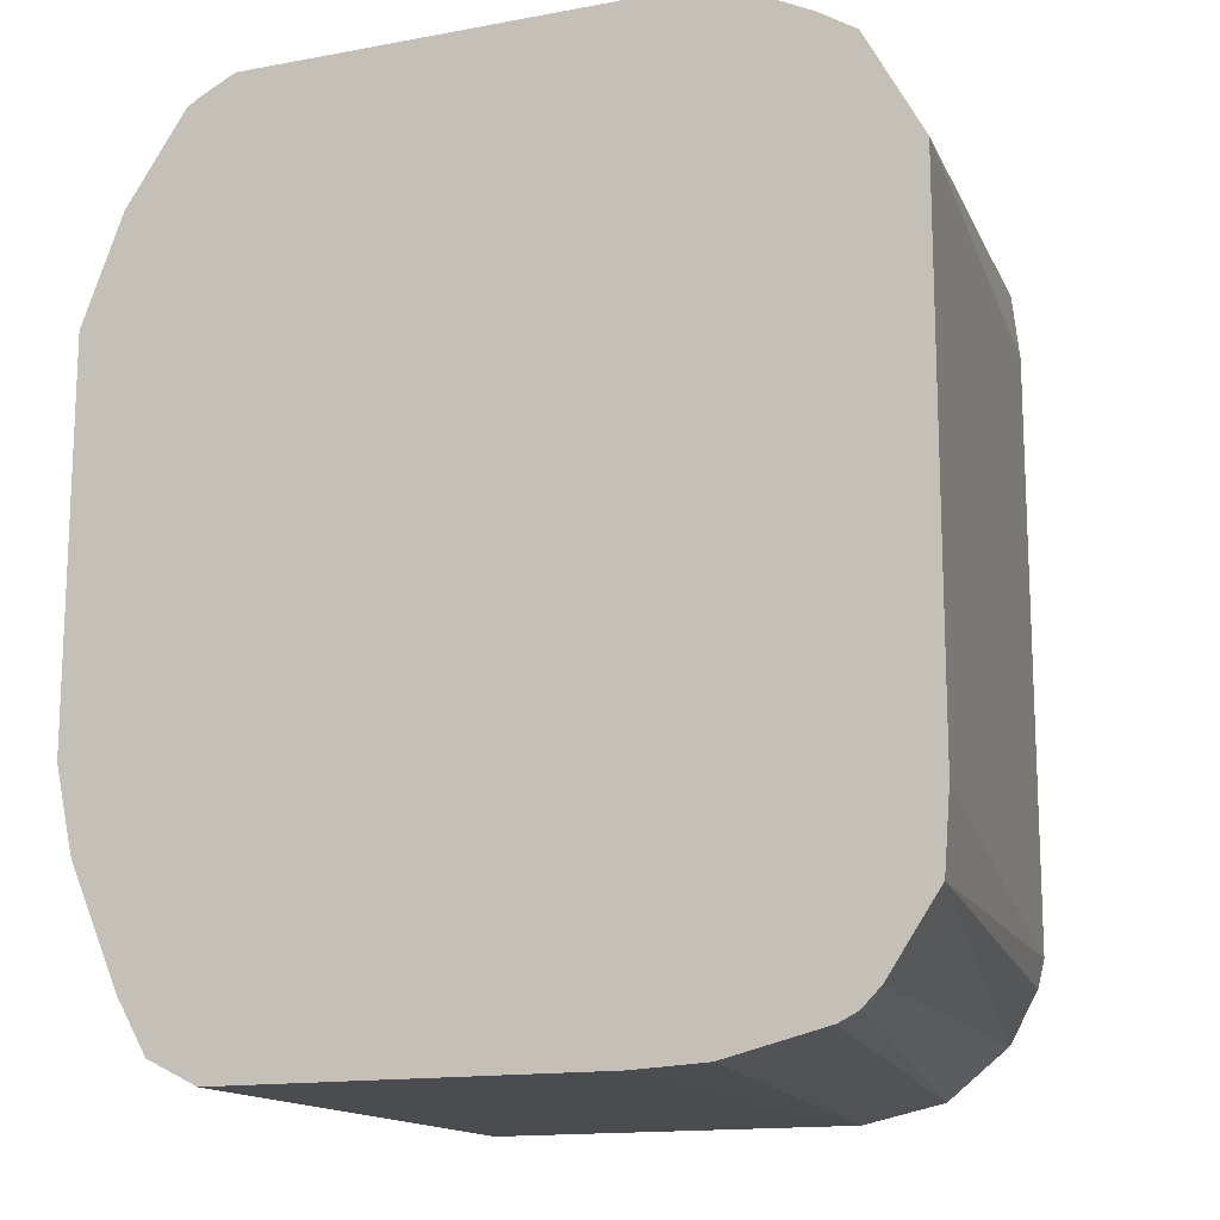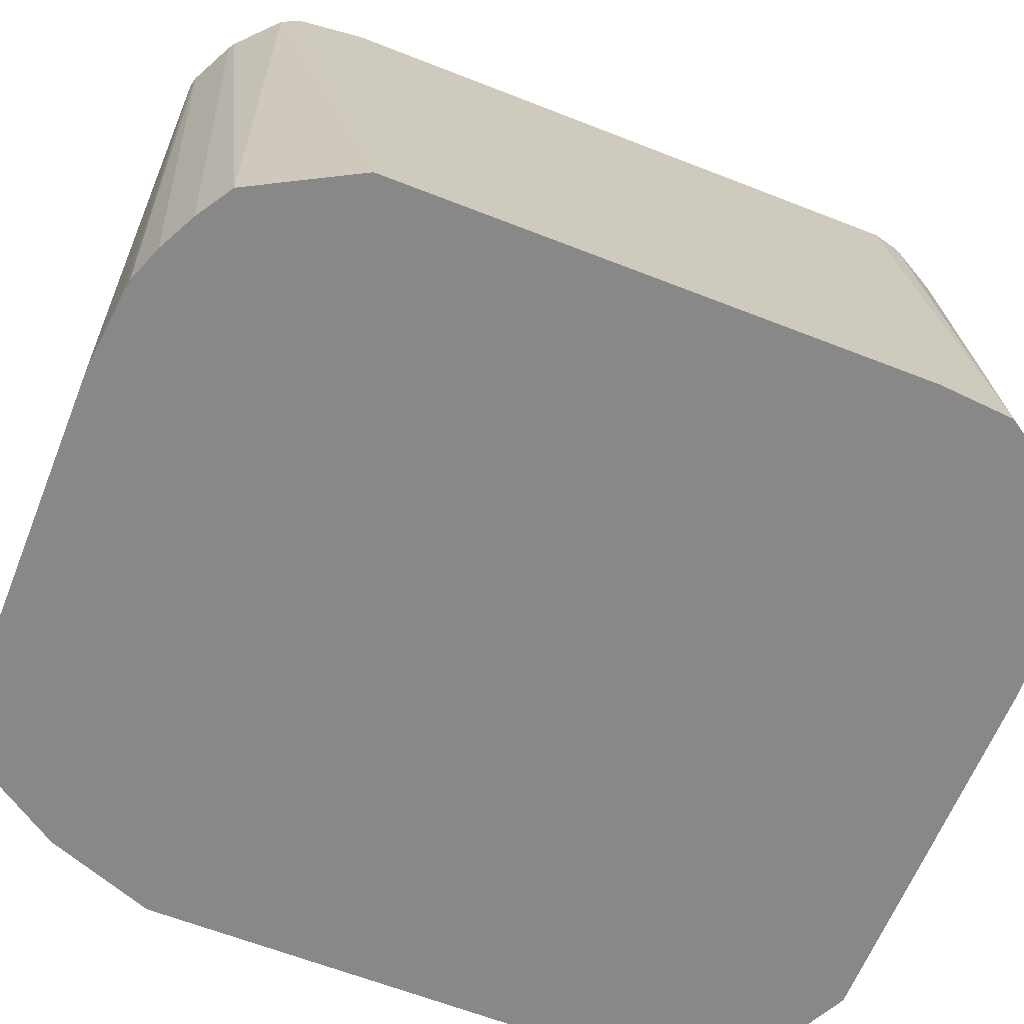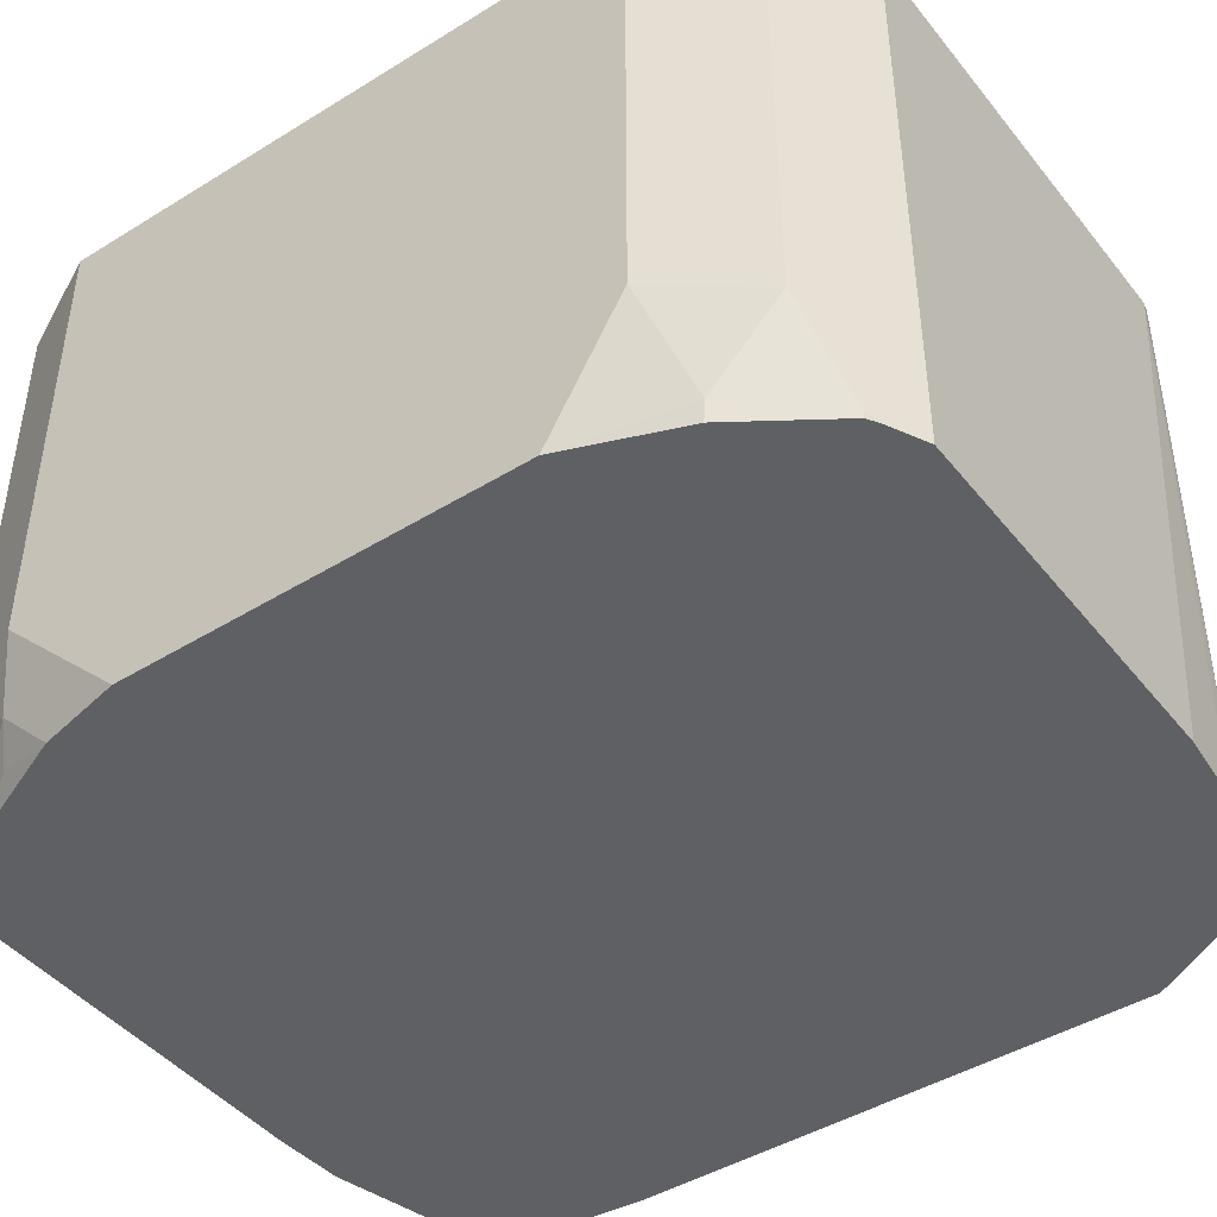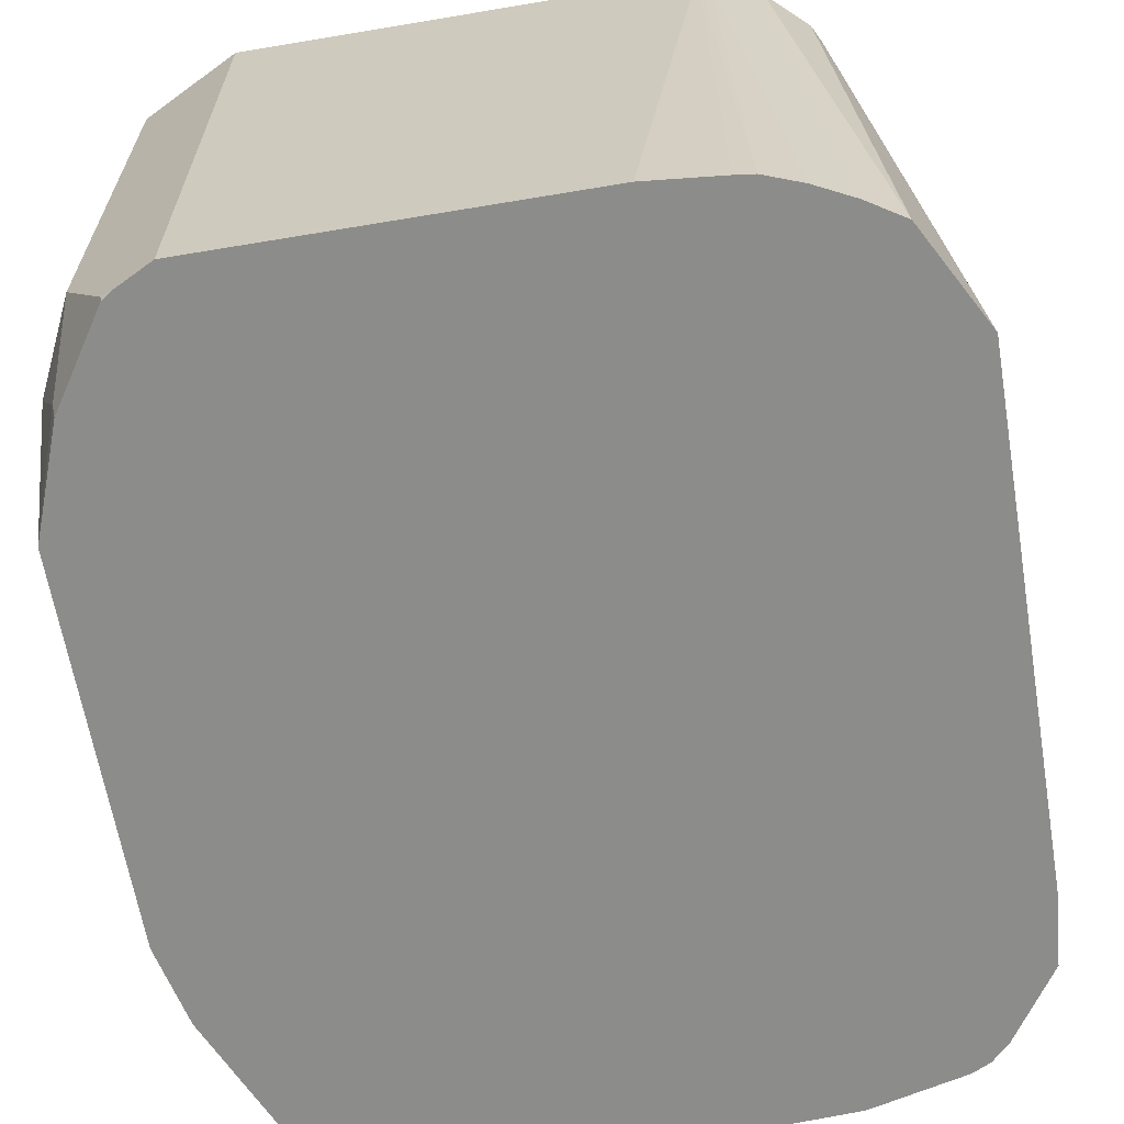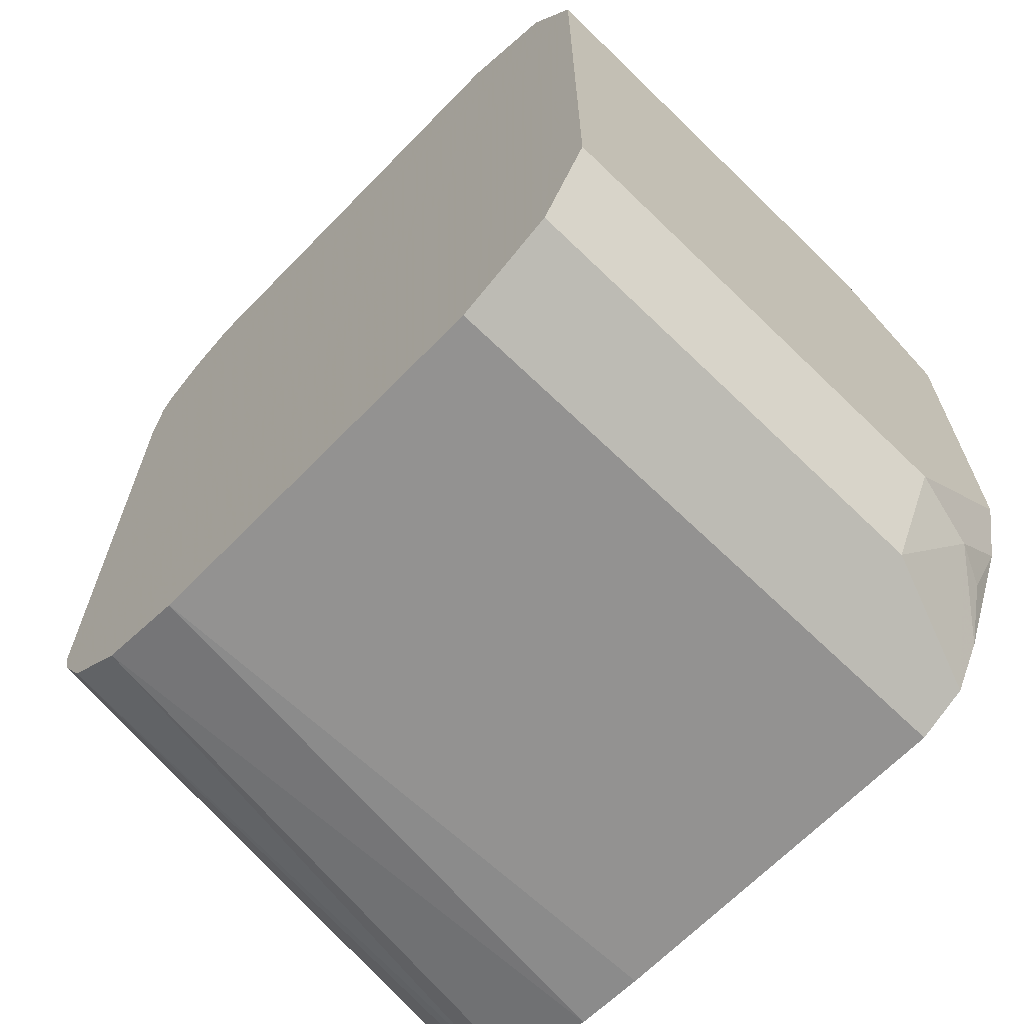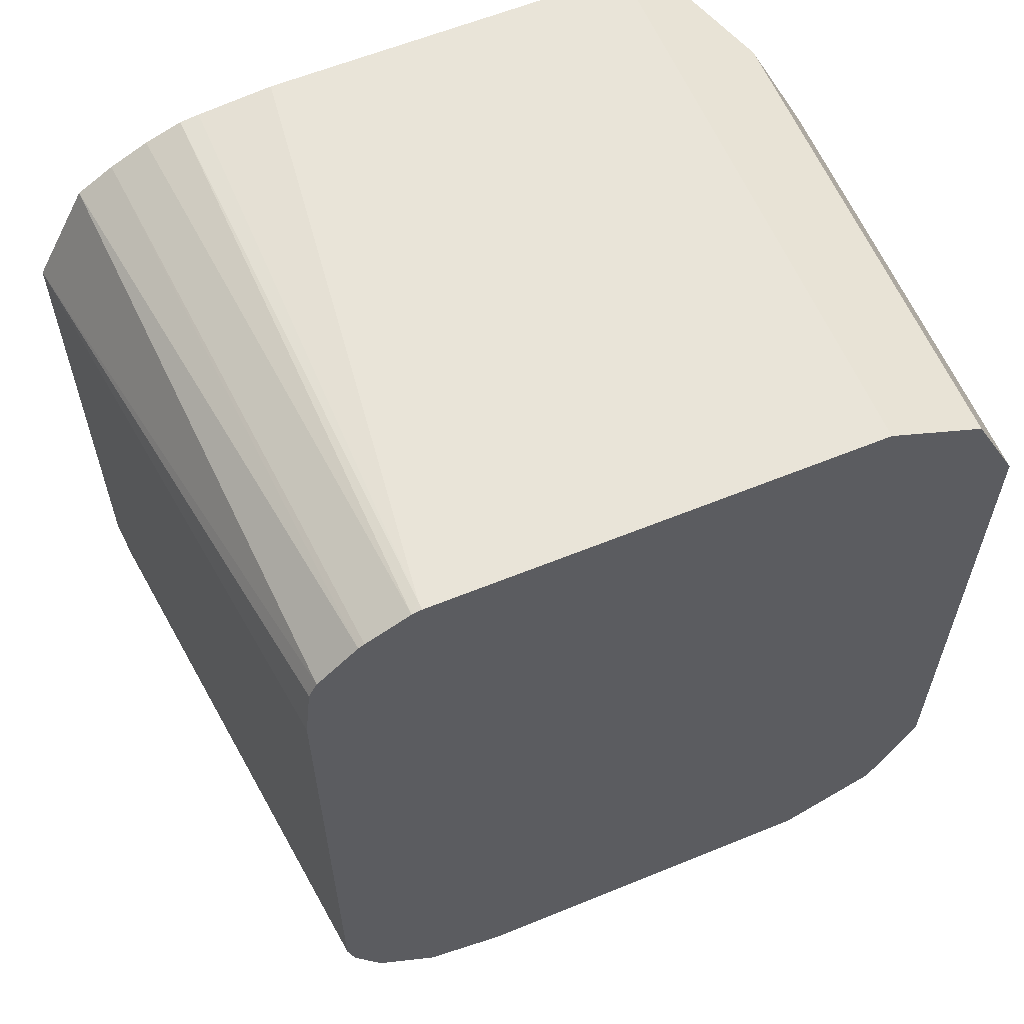
<metadata>
{"format":"obj","ext":"obj","renderer":"f3d","projection":"perspective","resolution":1024,"background":"white","views":[{"elev":-14.8,"azim":-158.1,"up":"+Y"},{"elev":-62.9,"azim":-111.7,"up":"+Z"},{"elev":-44.4,"azim":125.8,"up":"+Z"},{"elev":-64.1,"azim":-170.4,"up":"+Z"},{"elev":-66.4,"azim":45.8,"up":"+Y"},{"elev":60.4,"azim":-22.7,"up":"+Y"}]}
</metadata>
<code>
v 0.7759 0.06746 0.2699
v 0.774 0.07129 0.373
v 0.7759 0.06746 0.373
v 0.7759 0.0506 0.2405
v 0.7675 0.07591 0.2446
v 0.7647 0.08995 0.2643
v 0.7703 0.0787 0.2755
v 0.7647 0.08995 0.373
v 0.7759 -0.06746 0.373
v 0.7667 0.07507 0.2405
v 0.7759 -0.03802 0.2405
v 0.7534 0.09558 0.2418
v 0.7422 0.1012 0.373
v 0.7753 -0.06873 0.373
v 0.7759 -0.06746 0.2699
v 0.7532 0.0953 0.2405
v 0.7759 -0.0506 0.253
v 0.7728 -0.05217 0.2405
v 0.7507 0.09691 0.2405
v 0.7422 0.1012 0.2405
v 0.641 0.1012 0.373
v 0.7703 -0.0787 0.2699
v 0.7696 -0.07999 0.373
v 0.7717 -0.06956 0.253
v 0.7717 -0.057 0.2405
v 0.6579 0.1012 0.2405
v 0.641 0.1012 0.3711
v 0.6388 0.1007 0.373
v 0.7647 -0.08995 0.2699
v 0.7647 -0.08995 0.373
v 0.7534 -0.09558 0.2405
v 0.7601 -0.08379 0.2405
v 0.7675 -0.07168 0.2446
v 0.641 0.09958 0.2405
v 0.6367 0.09905 0.2405
v 0.6284 0.09594 0.2405
v 0.6289 0.09574 0.373
v 0.7422 -0.1012 0.373
v 0.7422 -0.1012 0.2405
v 0.6198 0.09166 0.2405
v 0.6275 0.09493 0.373
v 0.6559 -0.1012 0.373
v 0.6579 -0.1012 0.2405
v 0.6115 0.08647 0.2405
v 0.6183 0.08625 0.373
v 0.6418 -0.1003 0.2405
v 0.637 -0.09699 0.373
v 0.599 0.06316 0.2405
v 0.6163 0.0824 0.373
v 0.6198 -0.09483 0.2405
v 0.6228 -0.08561 0.373
v 0.6157 -0.09277 0.2446
v 0.6147 0.06746 0.373
v 0.599 -0.05488 0.2405
v 0.6157 -0.09277 0.2405
v 0.6115 -0.08863 0.2405
v 0.6163 -0.07392 0.373
v 0.6003 -0.07174 0.2405
v 0.603 -0.07575 0.2405
v 0.6147 -0.06746 0.373
f 18 24 25
f 22 29 24
f 15 18 17
f 21 27 28
f 23 30 29
f 26 34 27
f 24 31 32
f 24 32 33
f 24 33 25
f 25 33 32
f 15 24 18
f 24 29 31
f 15 22 24
f 9 14 15
f 14 23 29
f 14 22 15
f 13 27 21
f 13 26 27
f 13 20 26
f 57 60 58
f 12 19 20
f 12 16 19
f 11 17 18
f 10 16 12
f 6 13 8
f 27 34 35
f 14 29 22
f 27 35 28
f 52 56 55
f 28 36 37
f 6 20 13
f 54 58 60
f 51 59 56
f 51 58 59
f 51 57 58
f 51 56 52
f 50 52 55
f 48 60 53
f 48 54 60
f 48 53 49
f 47 52 50
f 47 51 52
f 28 35 36
f 46 47 50
f 44 48 45
f 42 47 46
f 42 46 43
f 41 44 45
f 40 44 41
f 38 43 39
f 38 42 43
f 37 40 41
f 36 40 37
f 29 39 31
f 29 38 39
f 29 30 38
f 45 48 49
f 6 12 20
f 4 36 35
f 5 10 12
f 2 47 42
f 2 51 47
f 2 57 51
f 2 60 57
f 2 53 60
f 2 49 53
f 2 45 49
f 2 41 45
f 2 37 41
f 2 28 37
f 2 21 28
f 2 13 21
f 2 8 13
f 2 6 8
f 2 7 6
f 1 7 2
f 1 5 6
f 1 4 5
f 1 11 4
f 1 17 11
f 1 15 17
f 1 9 15
f 1 3 9
f 1 2 3
f 5 12 6
f 2 42 38
f 2 38 30
f 1 6 7
f 2 23 14
f 4 16 10
f 2 30 23
f 4 19 16
f 4 20 19
f 4 26 20
f 4 34 26
f 4 40 36
f 4 44 40
f 4 48 44
f 4 54 48
f 4 58 54
f 4 59 58
f 4 56 59
f 4 35 34
f 4 50 55
f 4 55 56
f 2 14 9
f 4 10 5
f 4 11 18
f 2 9 3
f 4 25 32
f 4 18 25
f 4 32 31
f 4 31 39
f 4 39 43
f 4 43 46
f 4 46 50

</code>
